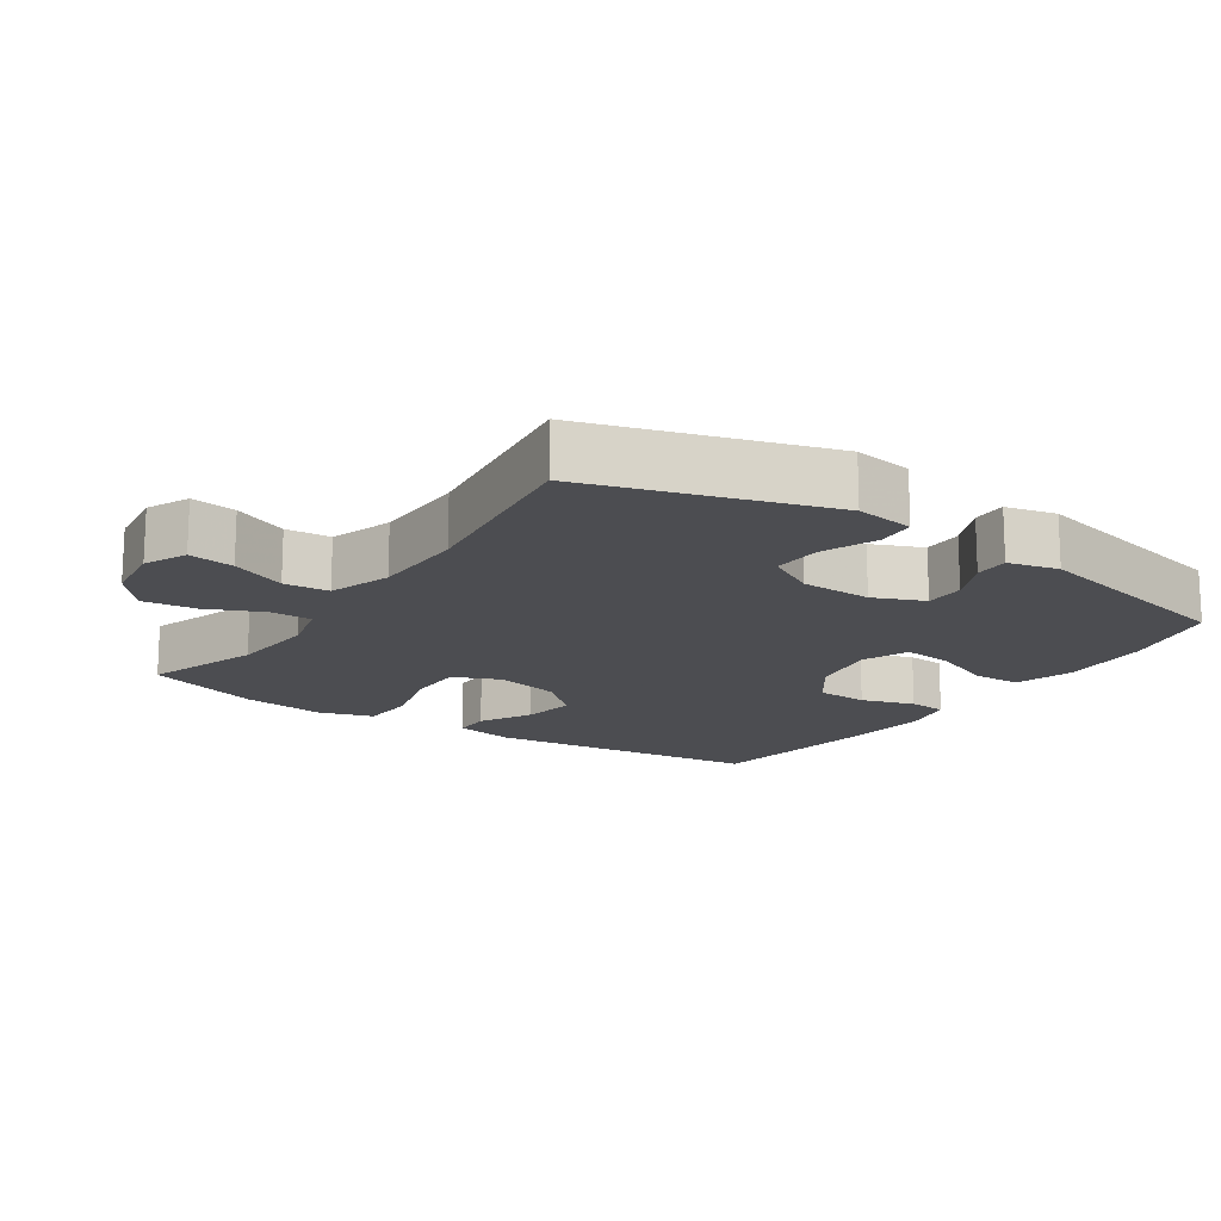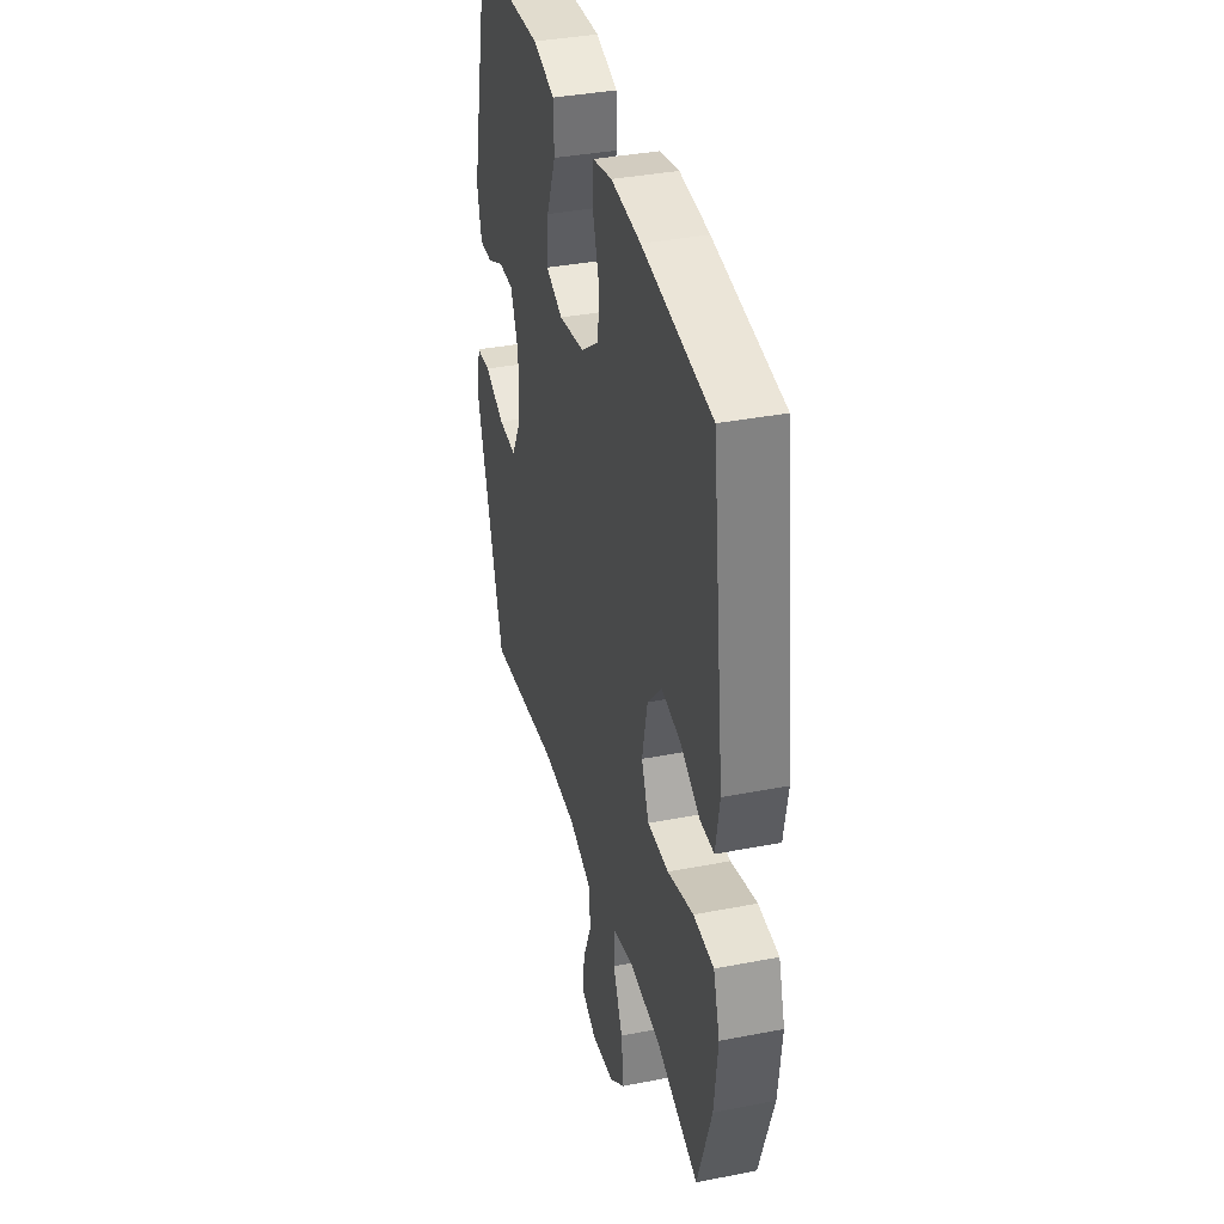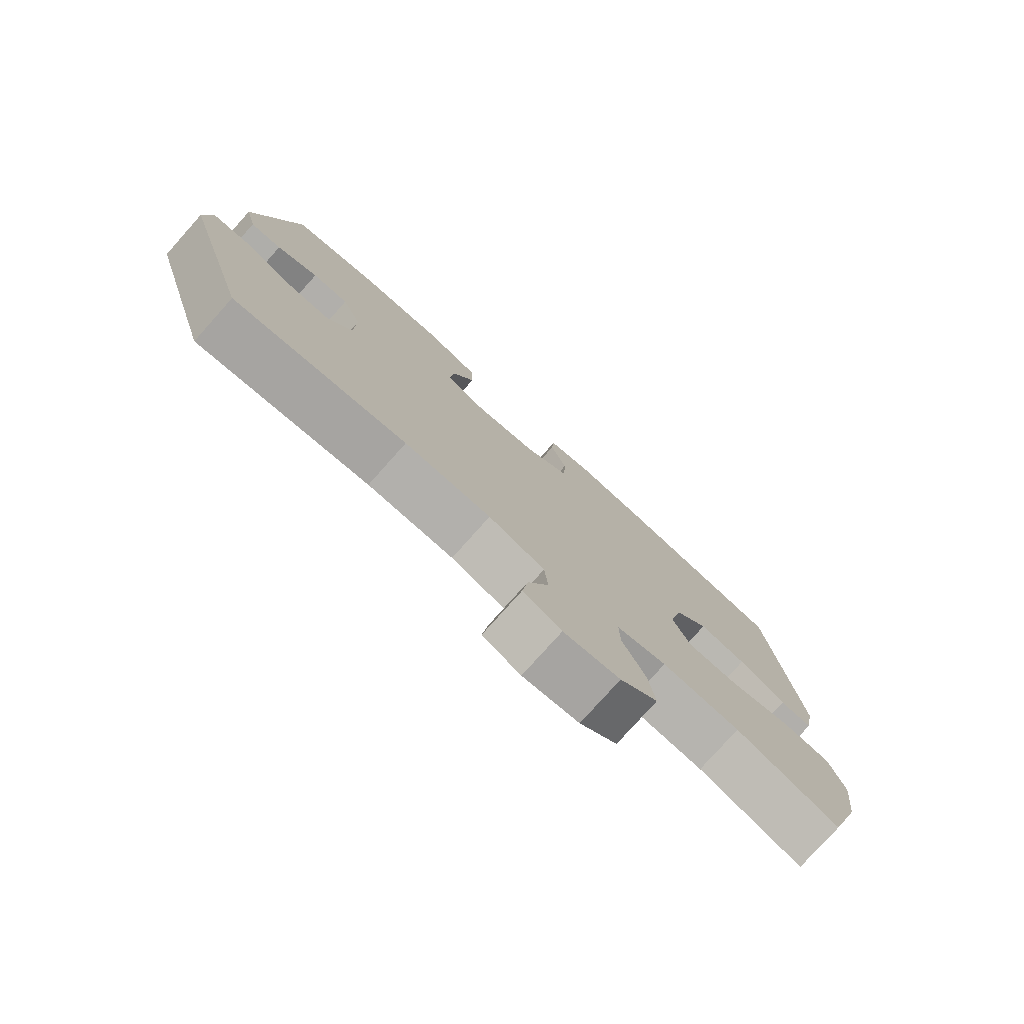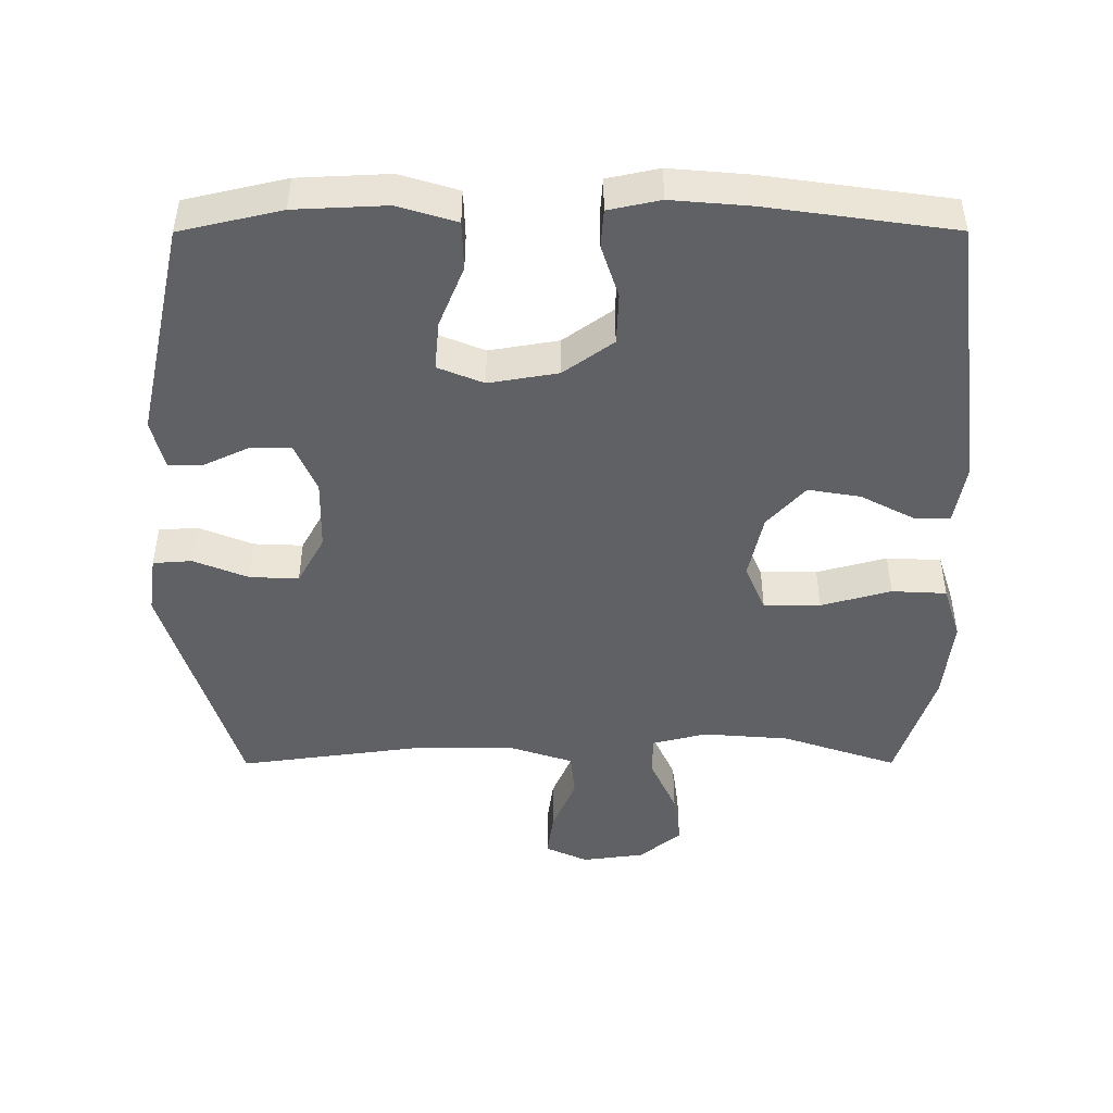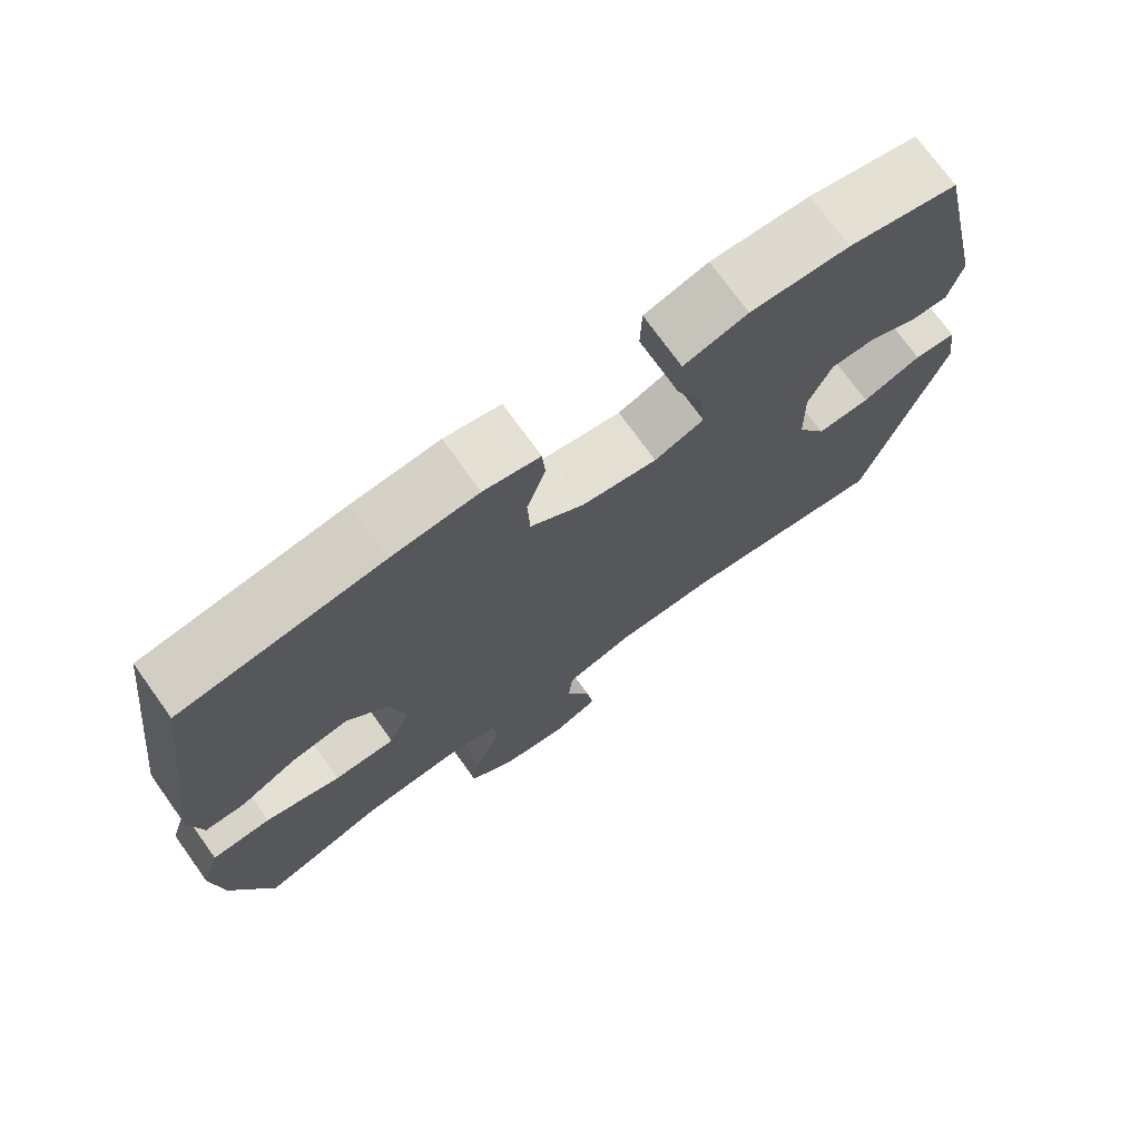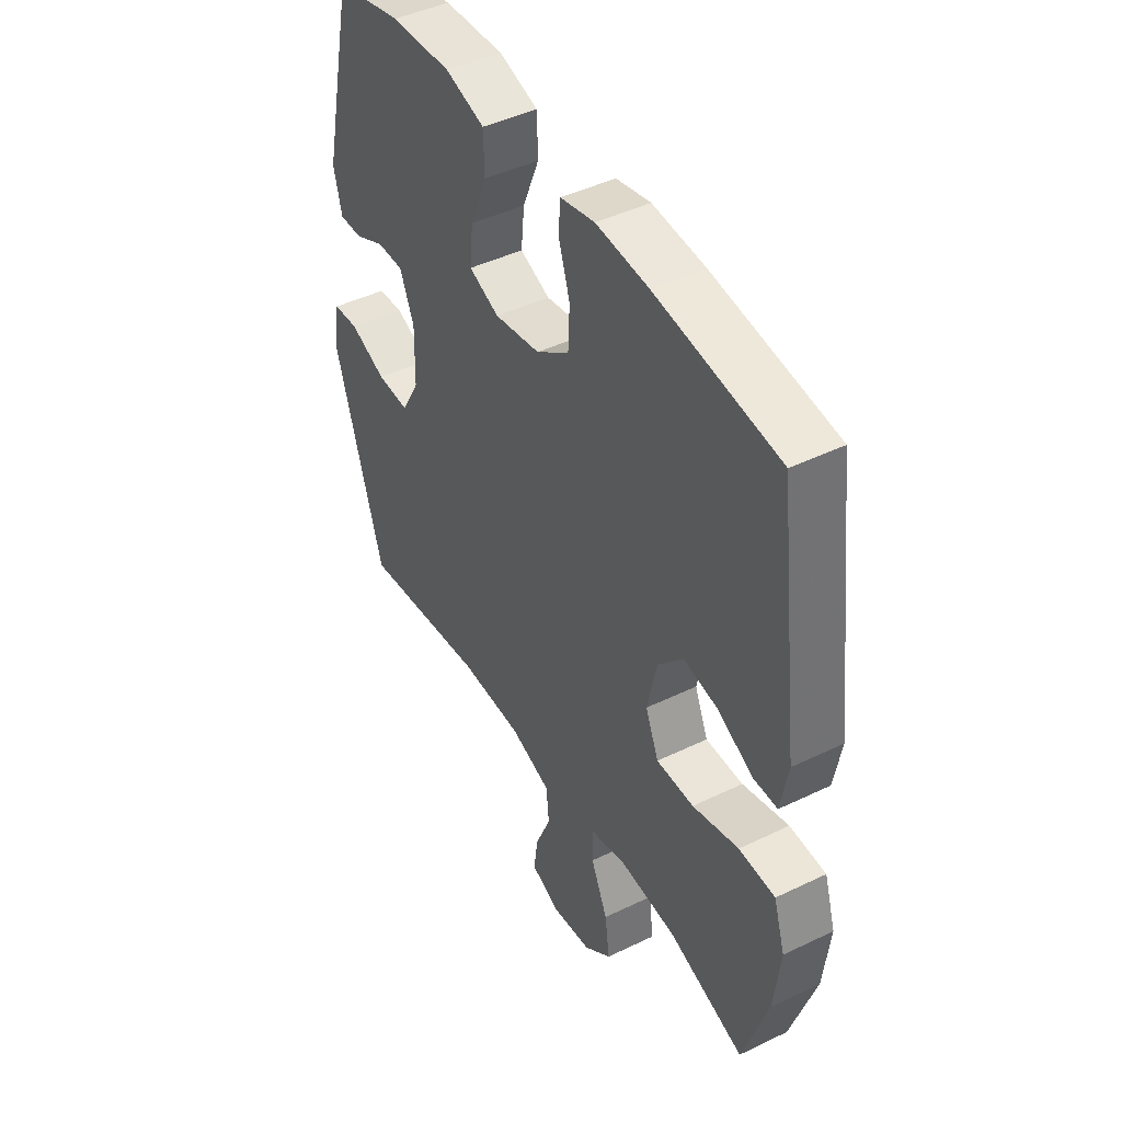
<metadata>
{"format":"obj","ext":"obj","renderer":"f3d","projection":"perspective","resolution":1024,"background":"white","views":[{"elev":-16.1,"azim":-124.2,"up":"+Y"},{"elev":36.7,"azim":75.8,"up":"+Z"},{"elev":-78.2,"azim":-41.8,"up":"+Z"},{"elev":-46.8,"azim":0.1,"up":"+Y"},{"elev":73.5,"azim":144.3,"up":"+Z"},{"elev":44.7,"azim":60.6,"up":"+Z"}]}
</metadata>
<code>
v -0.5 0.07 0.5
v -0.354 0.07 0.534
v -0.222 0.07 0.54
v -0.137 0.07 0.514
v -0.135 0.07 0.443
v -0.171 0.07 0.355
v -0.178 0.07 0.283
v -0.112 0.07 0.256
v -0.012 0.07 0.273
v 0.06 0.07 0.325
v 0.063 0.07 0.4
v 0.038 0.07 0.477
v 0.042 0.07 0.532
v 0.117 0.07 0.548
v 0.232 0.07 0.538
v 0.5 0.07 0.5
v 0.55 0.07 0.1
v 0.534 0.07 0.013
v 0.481 0.07 0.013
v 0.405 0.07 0.053
v 0.329 0.07 0.066
v 0.274 0.07 0.005
v 0.253 0.07 -0.09
v 0.282 0.07 -0.158
v 0.364 0.07 -0.158
v 0.465 0.07 -0.13
v 0.544 0.07 -0.134
v 0.569 0.07 -0.213
v 0.555 0.07 -0.333
v 0.5 0.07 -0.5
v 0.334 0.07 -0.444
v 0.209 0.07 -0.434
v 0.129 0.07 -0.454
v 0.13 0.07 -0.514
v 0.167 0.07 -0.596
v 0.177 0.07 -0.673
v 0.117 0.07 -0.722
v 0.027 0.07 -0.734
v -0.034 0.07 -0.706
v -0.025 0.07 -0.64
v 0.009 0.07 -0.56
v 0.003 0.07 -0.495
v -0.087 0.07 -0.465
v -0.225 0.07 -0.463
v -0.5 0.07 -0.5
v -0.606 0.07 -0.157
v -0.594 0.07 -0.072
v -0.538 0.07 -0.068
v -0.459 0.07 -0.1
v -0.388 0.07 -0.103
v -0.349 0.07 -0.032
v -0.347 0.07 0.071
v -0.378 0.07 0.144
v -0.436 0.07 0.144
v -0.502 0.07 0.113
v -0.552 0.07 0.112
v -0.57 0.07 0.185
v -0.5 0 0.5
v -0.354 0 0.534
v -0.222 0 0.54
v -0.137 0 0.514
v -0.135 0 0.443
v -0.171 0 0.355
v -0.178 0 0.283
v -0.112 0 0.256
v -0.012 0 0.273
v 0.06 0 0.325
v 0.063 0 0.4
v 0.038 0 0.477
v 0.042 0 0.532
v 0.117 0 0.548
v 0.232 0 0.538
v 0.5 0 0.5
v 0.55 0 0.1
v 0.534 0 0.013
v 0.481 0 0.013
v 0.405 0 0.053
v 0.329 0 0.066
v 0.274 0 0.005
v 0.253 0 -0.09
v 0.282 0 -0.158
v 0.364 0 -0.158
v 0.465 0 -0.13
v 0.544 0 -0.134
v 0.569 0 -0.213
v 0.555 0 -0.333
v 0.5 0 -0.5
v 0.334 0 -0.444
v 0.209 0 -0.434
v 0.129 0 -0.454
v 0.13 0 -0.514
v 0.167 0 -0.596
v 0.177 0 -0.673
v 0.117 0 -0.722
v 0.027 0 -0.734
v -0.034 0 -0.706
v -0.025 0 -0.64
v 0.009 0 -0.56
v 0.003 0 -0.495
v -0.087 0 -0.465
v -0.225 0 -0.463
v -0.5 0 -0.5
v -0.606 0 -0.157
v -0.594 0 -0.072
v -0.538 0 -0.068
v -0.459 0 -0.1
v -0.388 0 -0.103
v -0.349 0 -0.032
v -0.347 0 0.071
v -0.378 0 0.144
v -0.436 0 0.144
v -0.502 0 0.113
v -0.552 0 0.112
v -0.57 0 0.185
f 4 5 6
f 3 4 6
f 2 3 6
f 1 2 6
f 57 1 6
f 56 57 6
f 55 56 6
f 54 55 6
f 53 54 6 7
f 52 53 7 8
f 51 52 8 9
f 50 51 9 10
f 47 48 49
f 46 47 49
f 45 46 49
f 44 45 49
f 43 44 49 50
f 42 43 50 10
f 39 40 41
f 38 39 41
f 37 38 41
f 36 37 41
f 35 36 41
f 34 35 41
f 41 42 10
f 34 41 10
f 33 34 10
f 29 30 31
f 28 29 31
f 27 28 31
f 26 27 31
f 25 26 31
f 24 25 31 32
f 32 33 10
f 24 32 10
f 23 24 10
f 18 19 20
f 17 18 20
f 16 17 20
f 15 16 20
f 14 15 20
f 13 14 20
f 12 13 20
f 11 12 20
f 11 20 21
f 22 23 10 11
f 11 21 22
f 63 62 61
f 63 61 60
f 63 60 59
f 63 59 58
f 63 58 114
f 63 114 113
f 63 113 112
f 63 112 111
f 64 63 111 110
f 65 64 110 109
f 66 65 109 108
f 67 66 108 107
f 106 105 104
f 106 104 103
f 106 103 102
f 106 102 101
f 107 106 101 100
f 67 107 100 99
f 98 97 96
f 98 96 95
f 98 95 94
f 98 94 93
f 98 93 92
f 98 92 91
f 67 99 98
f 67 98 91
f 67 91 90
f 88 87 86
f 88 86 85
f 88 85 84
f 88 84 83
f 88 83 82
f 89 88 82 81
f 67 90 89
f 67 89 81
f 67 81 80
f 77 76 75
f 77 75 74
f 77 74 73
f 77 73 72
f 77 72 71
f 77 71 70
f 77 70 69
f 77 69 68
f 78 77 68
f 68 67 80 79
f 79 78 68
f 1 58 59 2
f 2 59 60 3
f 3 60 61 4
f 4 61 62 5
f 5 62 63 6
f 6 63 64 7
f 7 64 65 8
f 8 65 66 9
f 9 66 67 10
f 10 67 68 11
f 11 68 69 12
f 12 69 70 13
f 13 70 71 14
f 14 71 72 15
f 15 72 73 16
f 16 73 74 17
f 17 74 75 18
f 18 75 76 19
f 19 76 77 20
f 20 77 78 21
f 21 78 79 22
f 22 79 80 23
f 23 80 81 24
f 24 81 82 25
f 25 82 83 26
f 26 83 84 27
f 27 84 85 28
f 28 85 86 29
f 29 86 87 30
f 30 87 88 31
f 31 88 89 32
f 32 89 90 33
f 33 90 91 34
f 34 91 92 35
f 35 92 93 36
f 36 93 94 37
f 37 94 95 38
f 38 95 96 39
f 39 96 97 40
f 40 97 98 41
f 41 98 99 42
f 42 99 100 43
f 43 100 101 44
f 44 101 102 45
f 45 102 103 46
f 46 103 104 47
f 47 104 105 48
f 48 105 106 49
f 49 106 107 50
f 50 107 108 51
f 51 108 109 52
f 52 109 110 53
f 53 110 111 54
f 54 111 112 55
f 55 112 113 56
f 56 113 114 57
f 57 114 58 1

</code>
